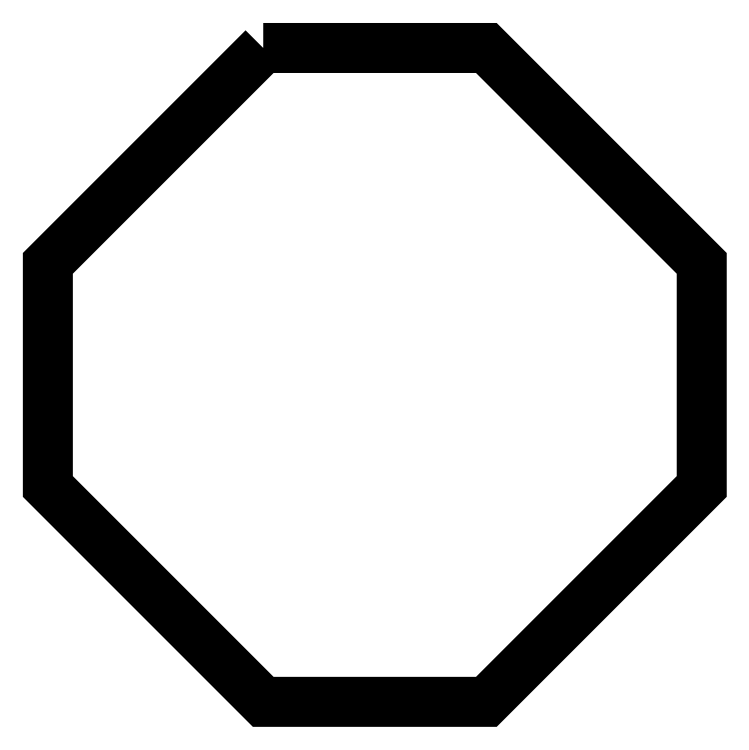
<metadata>
{"format":"dxf","ext":"dxf","renderer":"ezdxf+matplotlib","layout":"modelspace","background":"white","min_lineweight":24,"dpi":150}
</metadata>
<code>
0
SECTION
2
ENTITIES
0
POLYLINE
8
FOREGROUND
66
     1
40
0
41
0
70
     1
0
VERTEX
8
FOREGROUND
10
1.348
20
3.993
0
VERTEX
8
FOREGROUND
10
2.693
20
3.993
0
VERTEX
8
FOREGROUND
10
3.992
20
2.695
0
VERTEX
8
FOREGROUND
10
3.992
20
1.35
0
VERTEX
8
FOREGROUND
10
2.693
20
0.05167
0
VERTEX
8
FOREGROUND
10
1.348
20
0.05167
0
VERTEX
8
FOREGROUND
10
0.05
20
1.35
0
VERTEX
8
FOREGROUND
10
0.05
20
2.695
0
SEQEND
8
0
0
POLYLINE
8
FOREGROUND
66
     1
40
0.001667
41
0.001667
70
     1
0
VERTEX
8
FOREGROUND
10
1.35
20
3.993
0
VERTEX
8
FOREGROUND
10
1.353
20
3.983
0
VERTEX
8
FOREGROUND
10
0.06
20
2.69
0
VERTEX
8
FOREGROUND
10
0.06
20
1.353
0
VERTEX
8
FOREGROUND
10
1.353
20
0.06
0
VERTEX
8
FOREGROUND
10
2.69
20
0.06
0
VERTEX
8
FOREGROUND
10
3.983
20
1.353
0
VERTEX
8
FOREGROUND
10
3.983
20
2.69
0
VERTEX
8
FOREGROUND
10
2.69
20
3.983
0
VERTEX
8
FOREGROUND
10
1.353
20
3.983
0
VERTEX
8
FOREGROUND
10
1.35
20
3.993
0
VERTEX
8
FOREGROUND
10
2.693
20
3.993
0
VERTEX
8
FOREGROUND
10
3.993
20
2.693
0
VERTEX
8
FOREGROUND
10
3.993
20
1.35
0
VERTEX
8
FOREGROUND
10
2.693
20
0.05
0
VERTEX
8
FOREGROUND
10
1.35
20
0.05
0
VERTEX
8
FOREGROUND
10
0.05
20
1.35
0
VERTEX
8
FOREGROUND
10
0.05
20
2.693
0
SEQEND
8
0
0
ENDSEC
0
EOF

</code>
